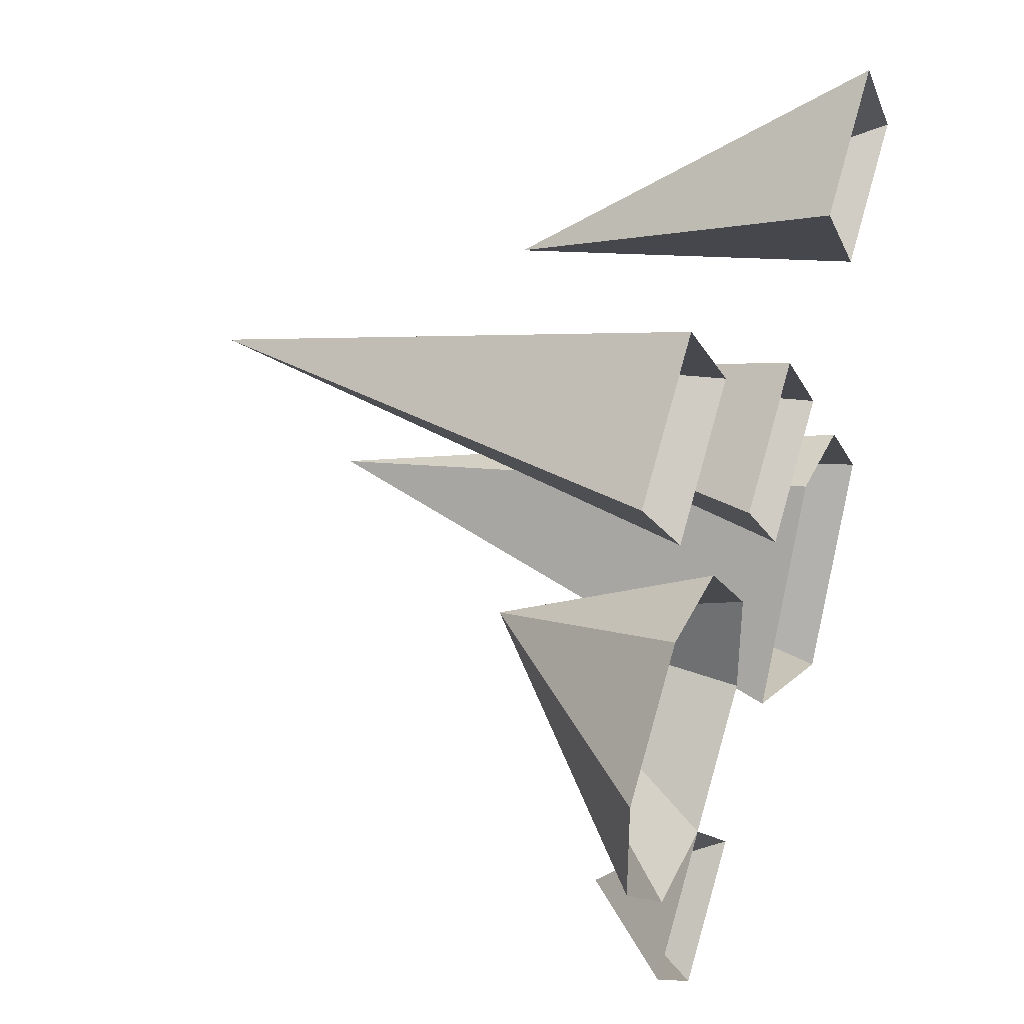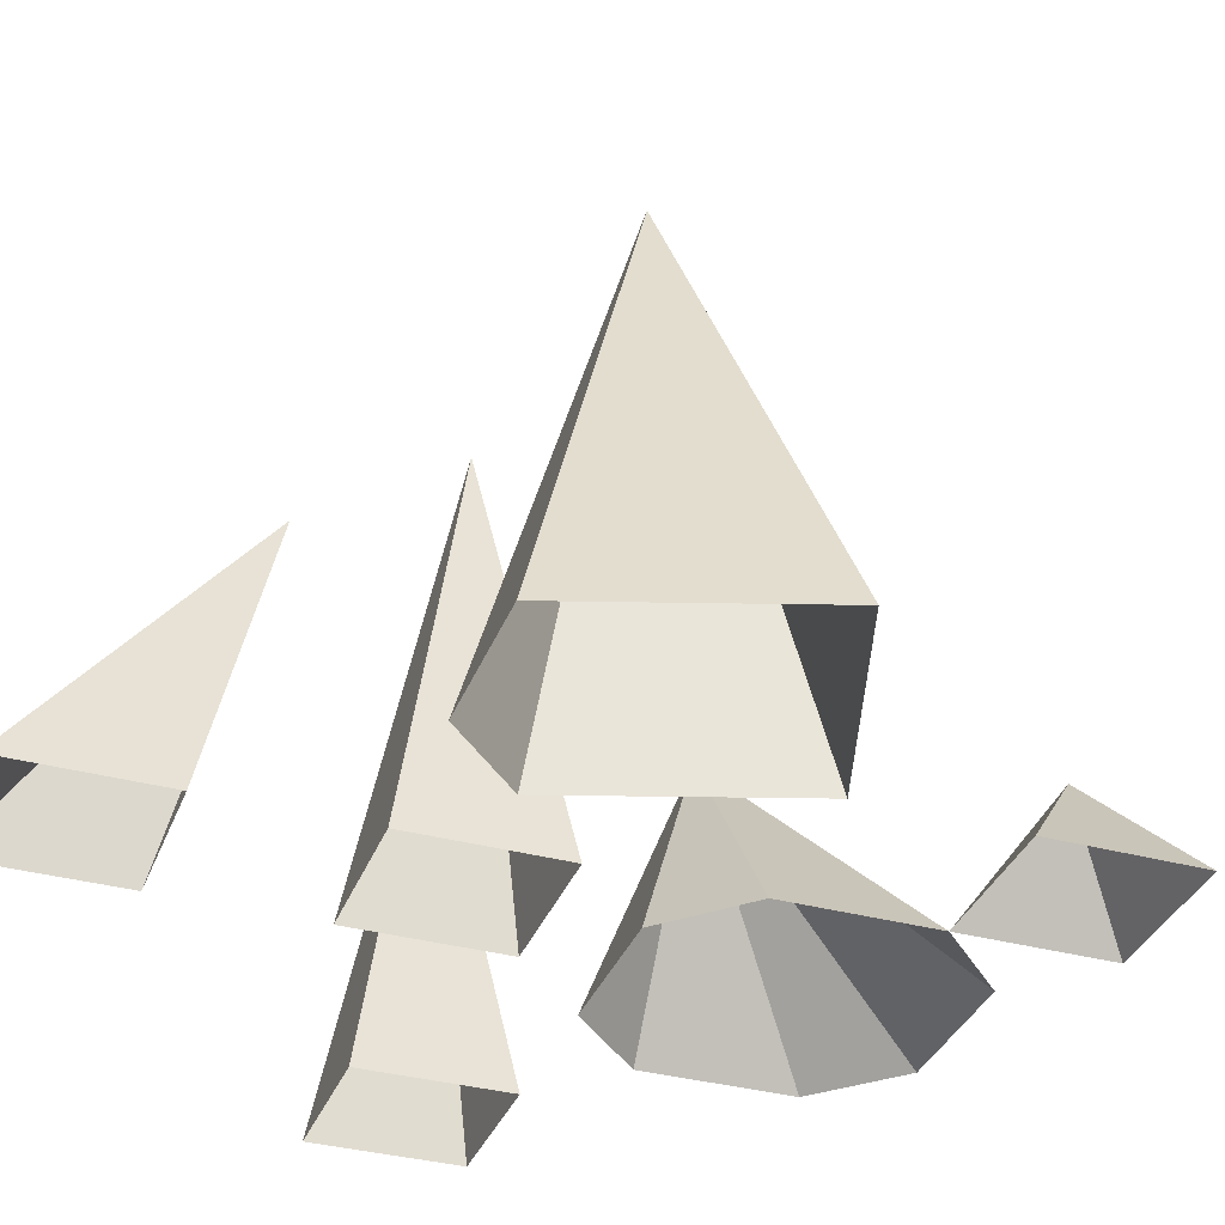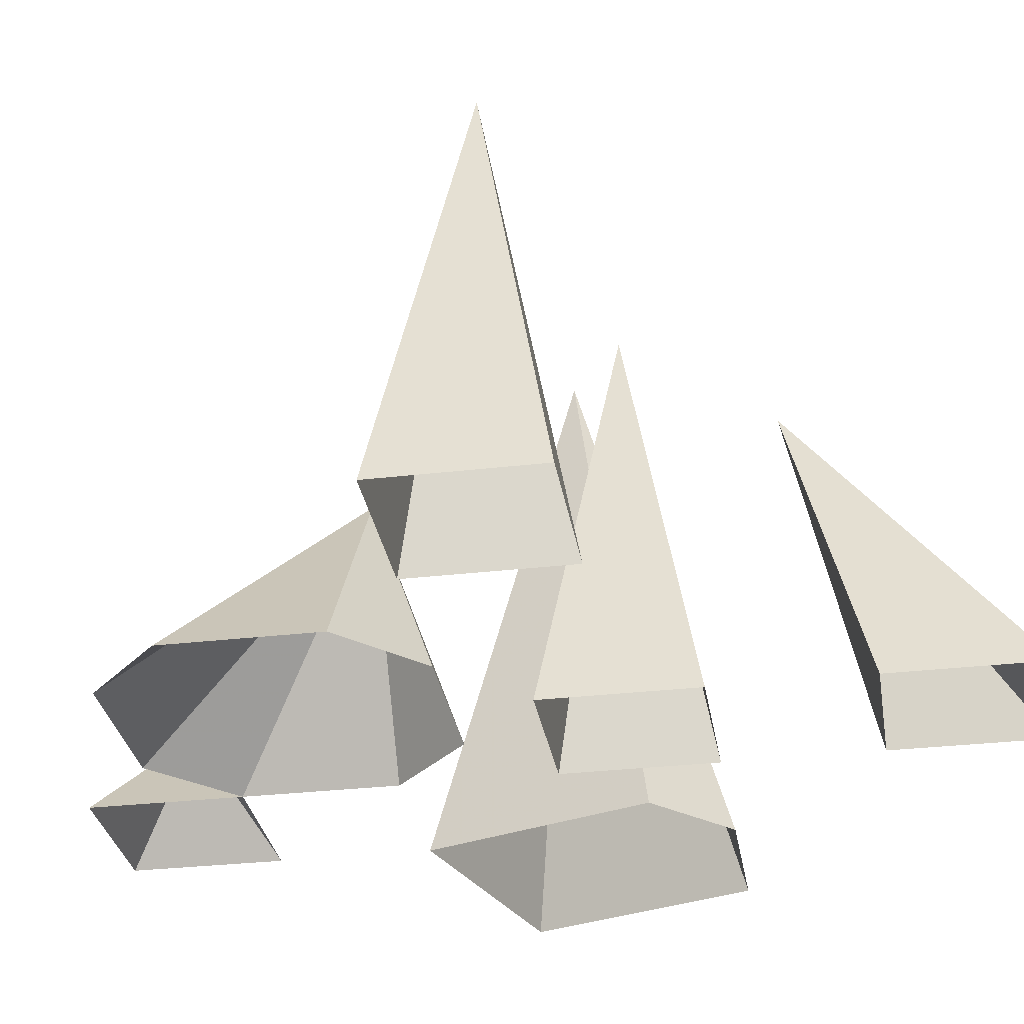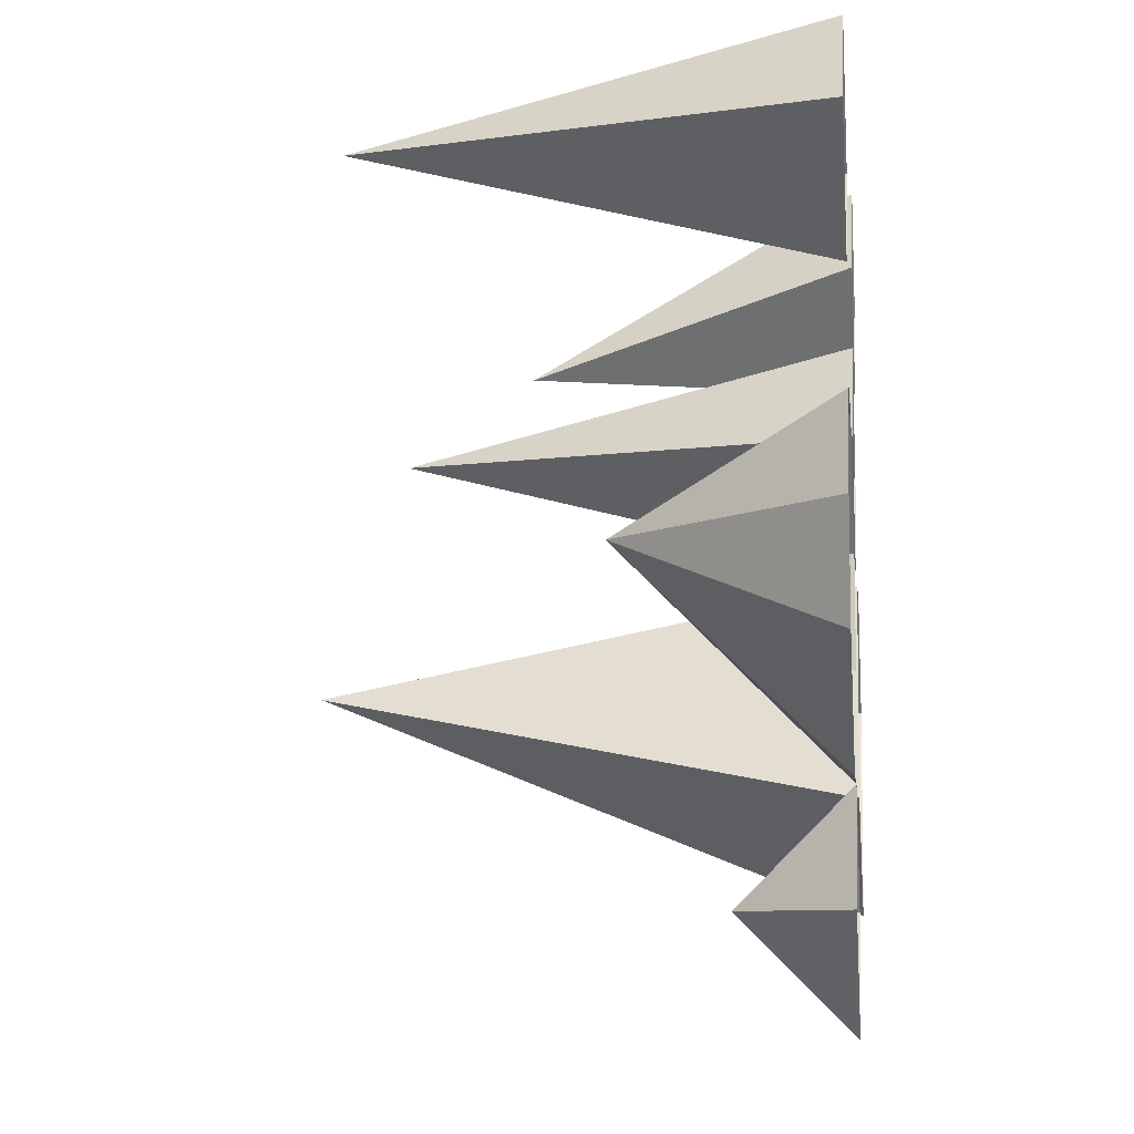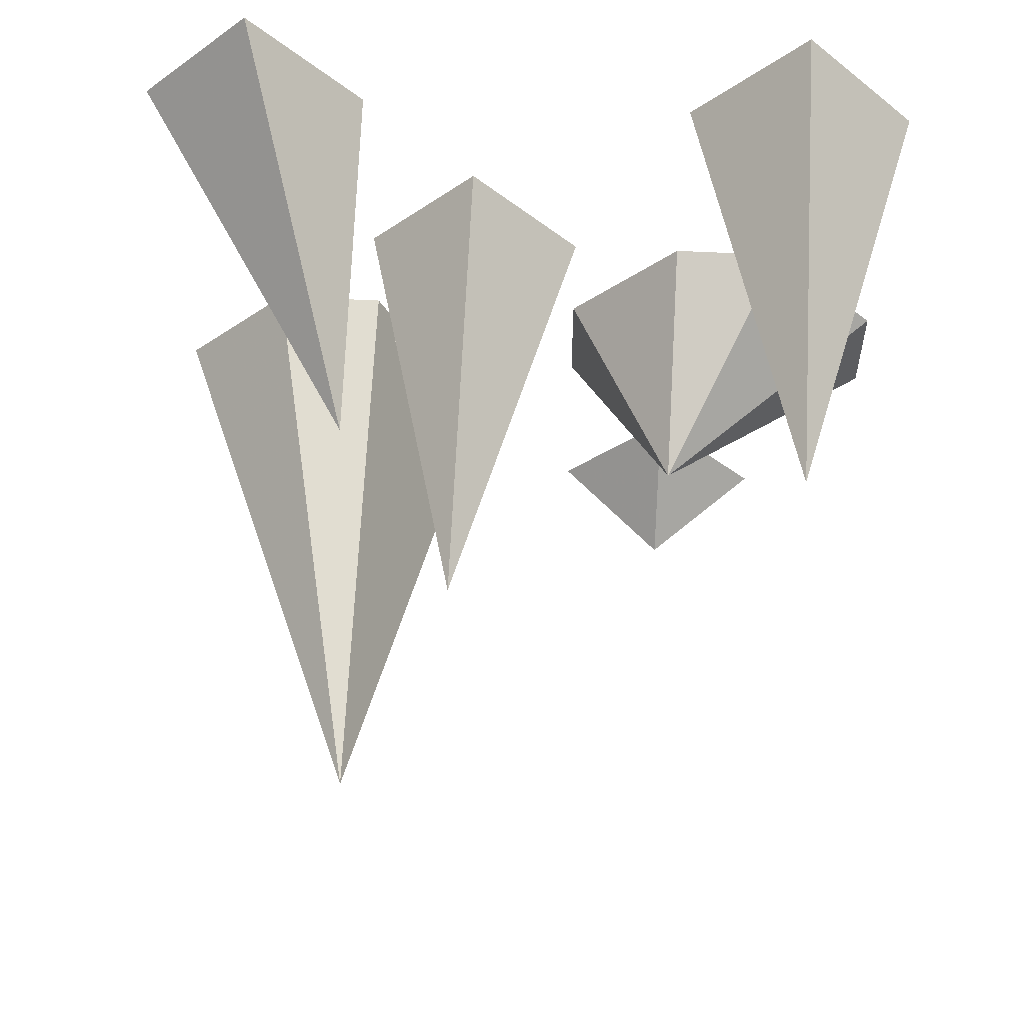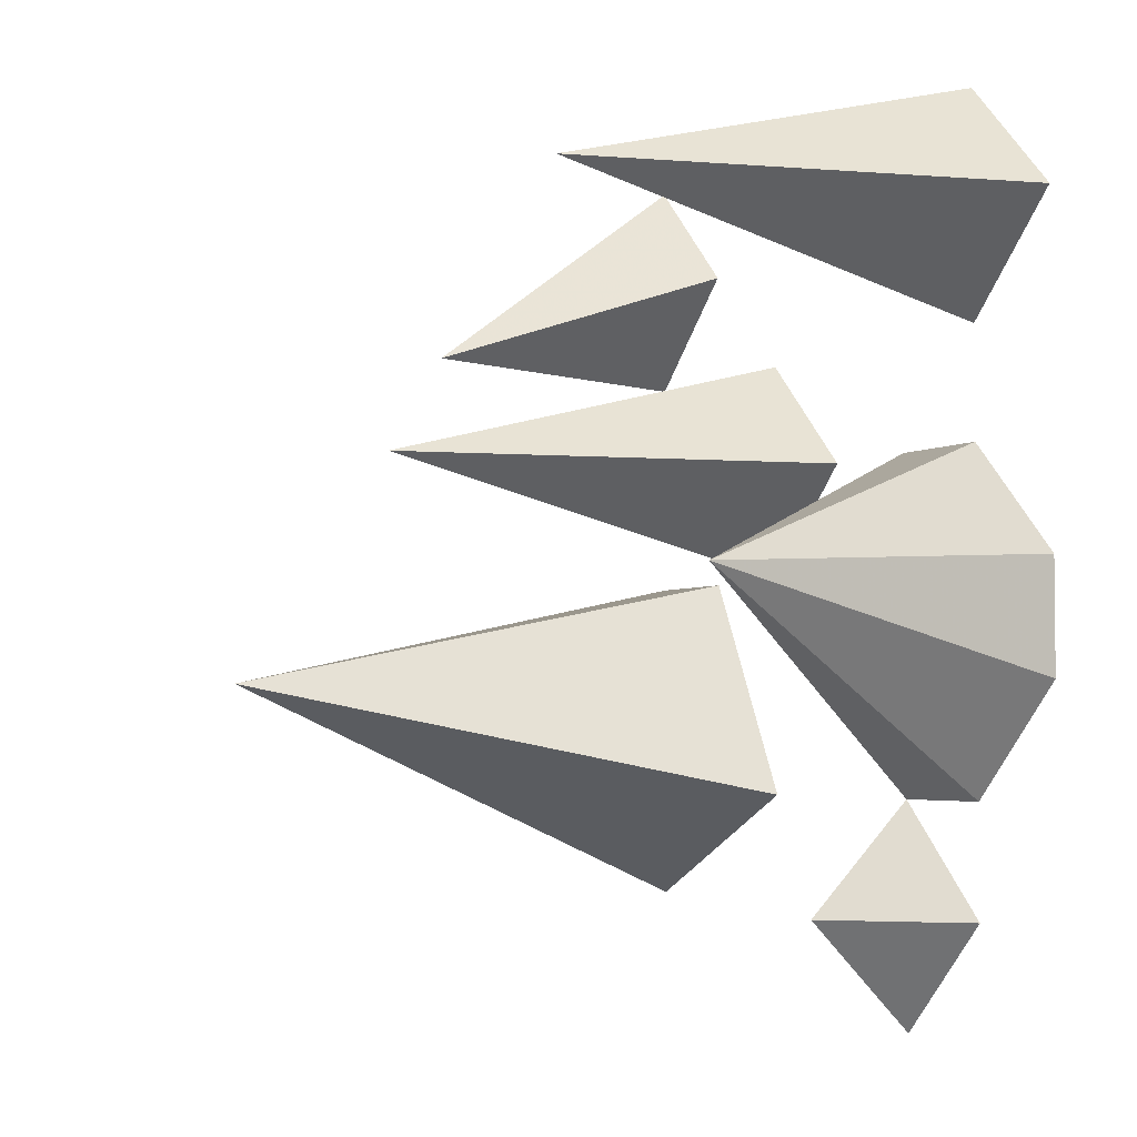
<metadata>
{"format":"obj","ext":"obj","renderer":"f3d","projection":"perspective","resolution":1024,"background":"white","views":[{"elev":35.5,"azim":-67.5,"up":"+Z"},{"elev":-35.8,"azim":115.3,"up":"+Y"},{"elev":-31.7,"azim":-35.6,"up":"+Y"},{"elev":-8.2,"azim":-83.0,"up":"+Z"},{"elev":57.4,"azim":-177.0,"up":"+Z"},{"elev":-3.7,"azim":-119.1,"up":"+Z"}]}
</metadata>
<code>
v -0.375 0 0.25
v -0.25 0 0.375
v -0.375 0.5 0.375
v -0.5 0 0.375
v -0.375 0 0.5
v 0.125 0 0.125
v 0 0 0.25
v 0 0.5 0.125
v 0 0 0
v -0.125 0 0.125
v 0.125 0.375 0.25
v 0.375 0 0.375
v 0.25 0 0.5
v 0.125 0 0.375
v 0.25 0 0.25
v 0.375 0 -0.125
v 0.25 0 0
v 0.125 0.625 -0.125
v 0.25 0 -0.375
v 0 0 -0.25
v 0.125 0 0
v -0.25 0 -0.5
v -0.125 0 -0.375
v -0.25 0.125 -0.375
v -0.375 0 -0.375
v -0.25 0 -0.25
v -0.375 0 -0.25
v -0.25 0.25 0
v -0.5 0 -0.125
v -0.5 0 0
v -0.375 0 0.125
v -0.25 0 0.125
v -0.125 0 0
v -0.125 0 -0.125
f 1 2 3
f 1 3 4
f 4 3 5
f 5 3 2
f 6 7 8
f 6 8 9
f 9 8 10
f 10 8 7
f 11 12 13
f 11 13 14
f 11 14 15
f 11 15 12
f 16 17 18
f 16 18 19
f 19 18 20
f 20 18 21
f 21 18 17
f 22 23 24
f 22 24 25
f 25 24 26
f 26 24 23
f 27 26 28
f 27 28 29
f 29 28 30
f 30 28 31
f 31 28 32
f 32 28 33
f 33 28 34
f 34 28 26

</code>
